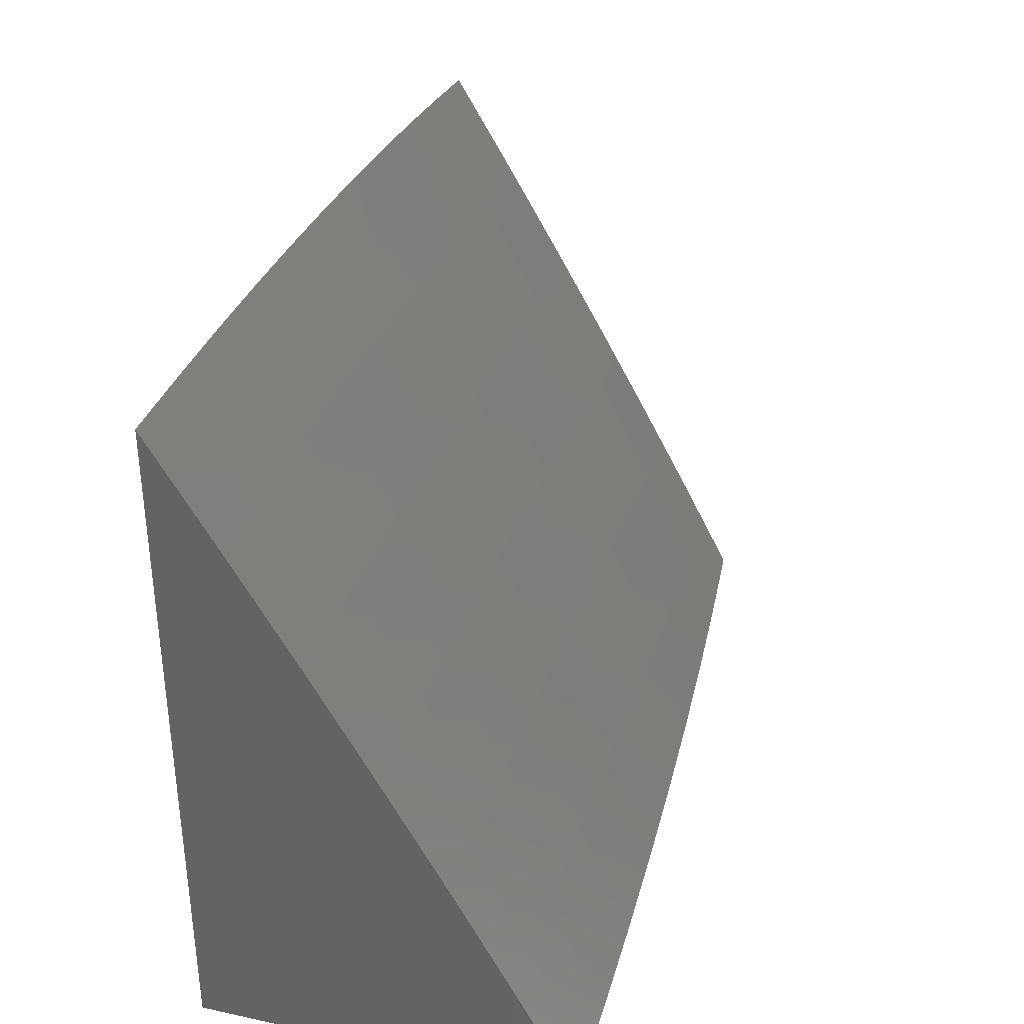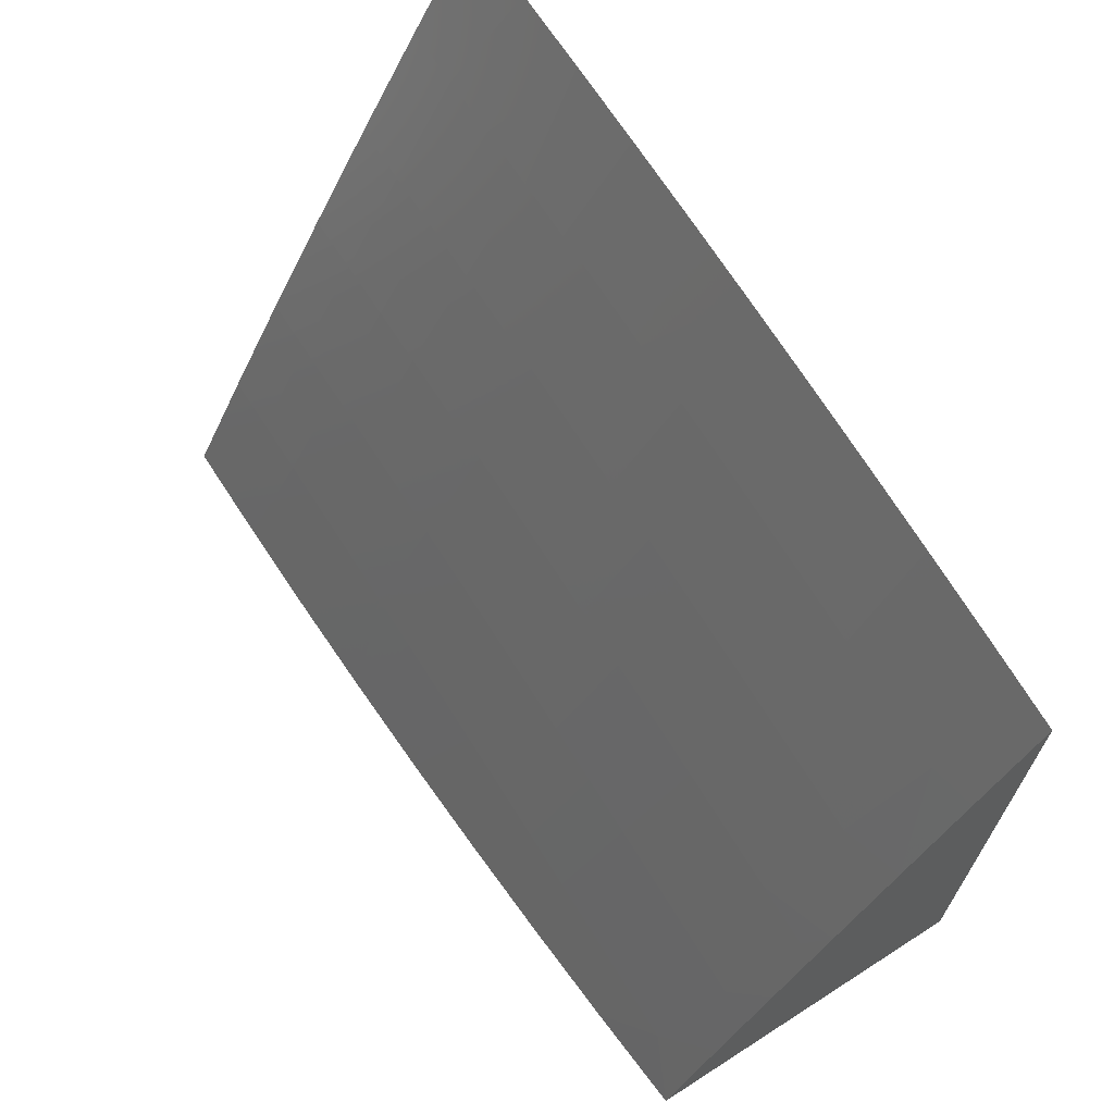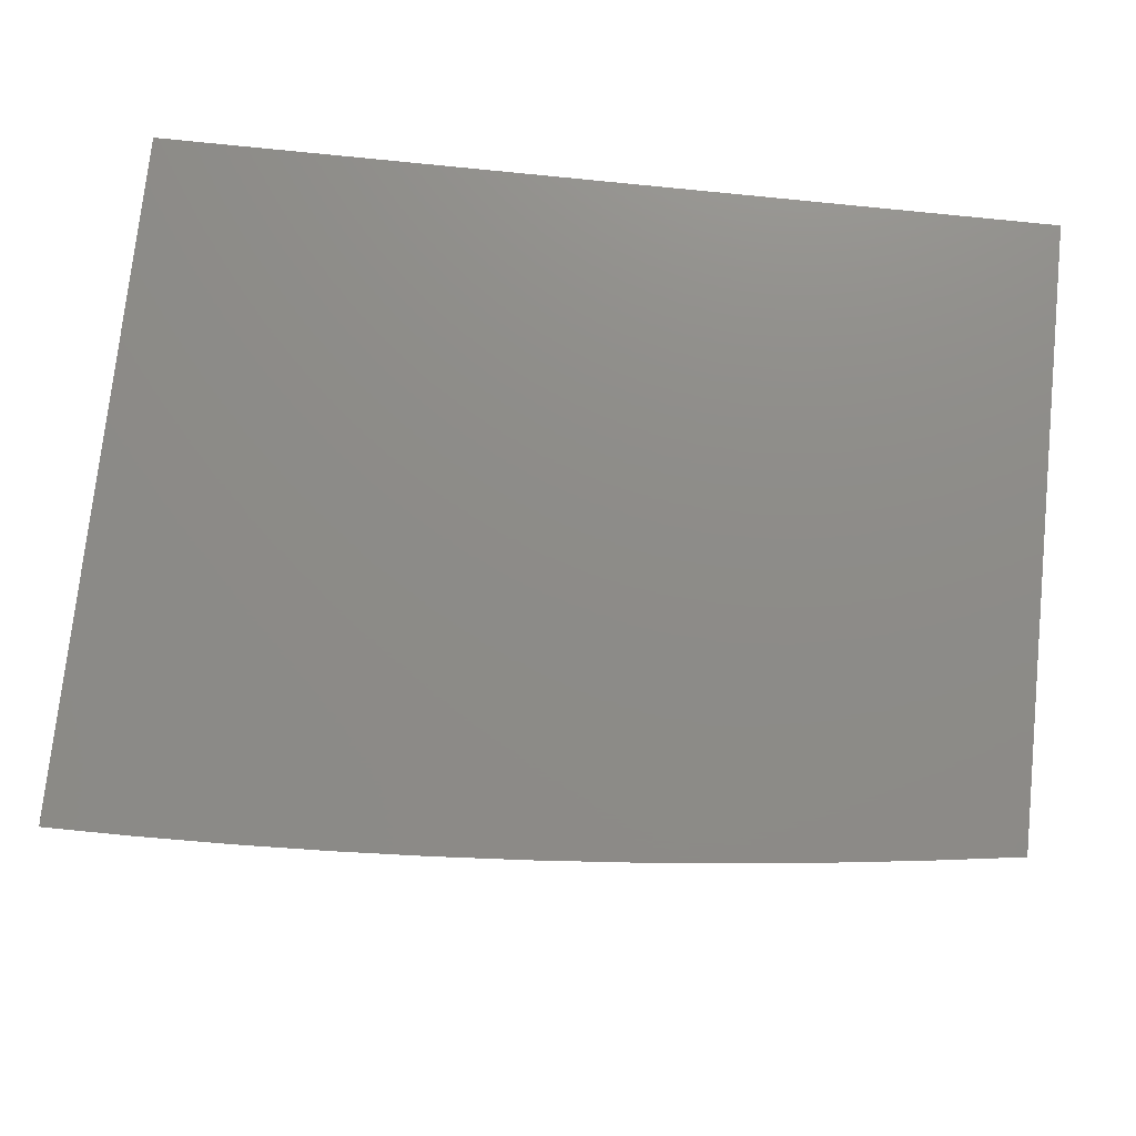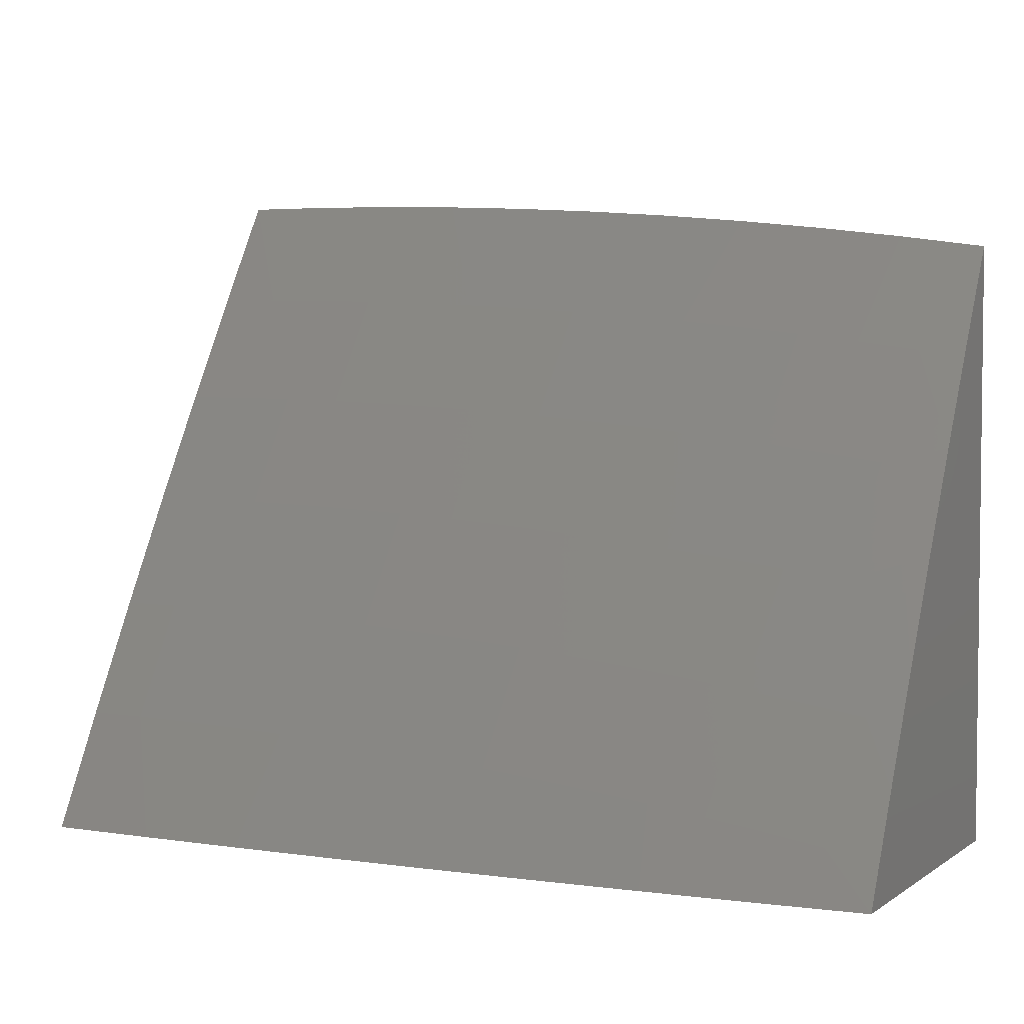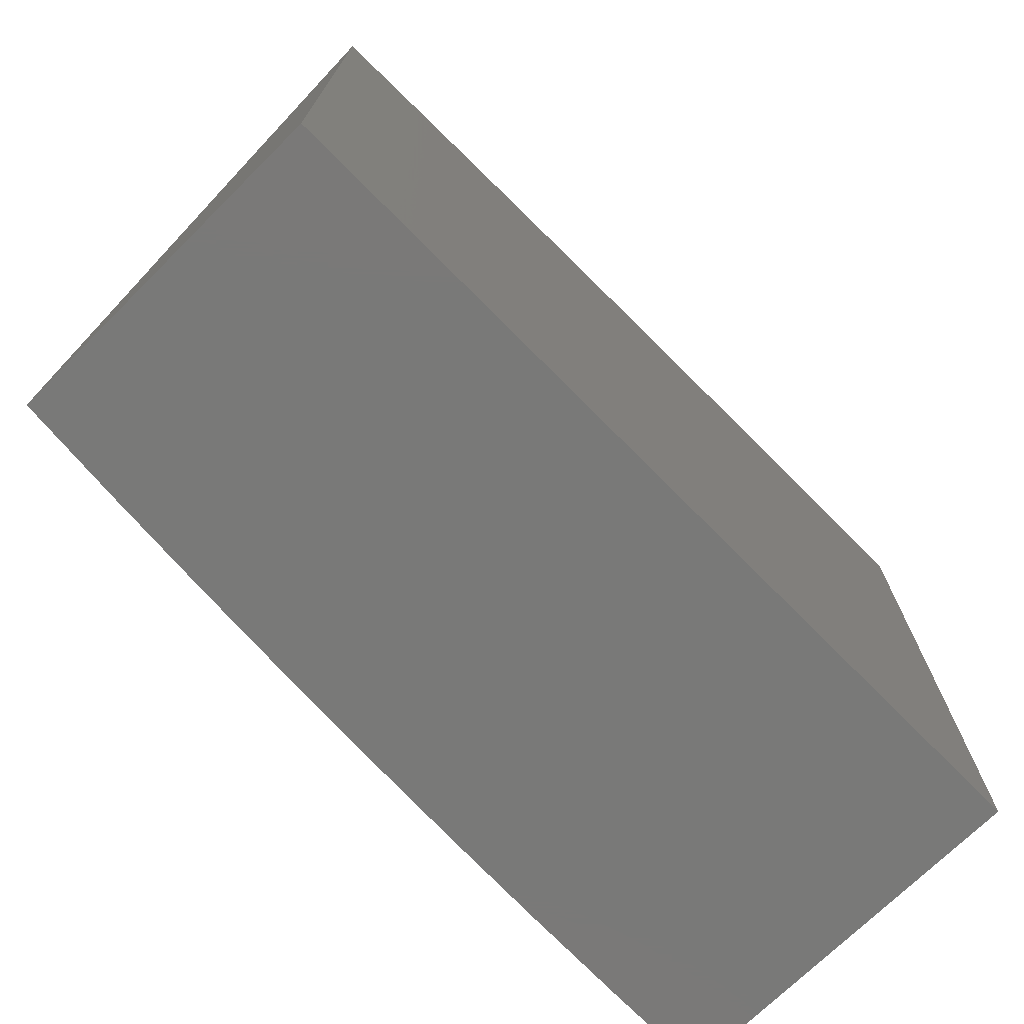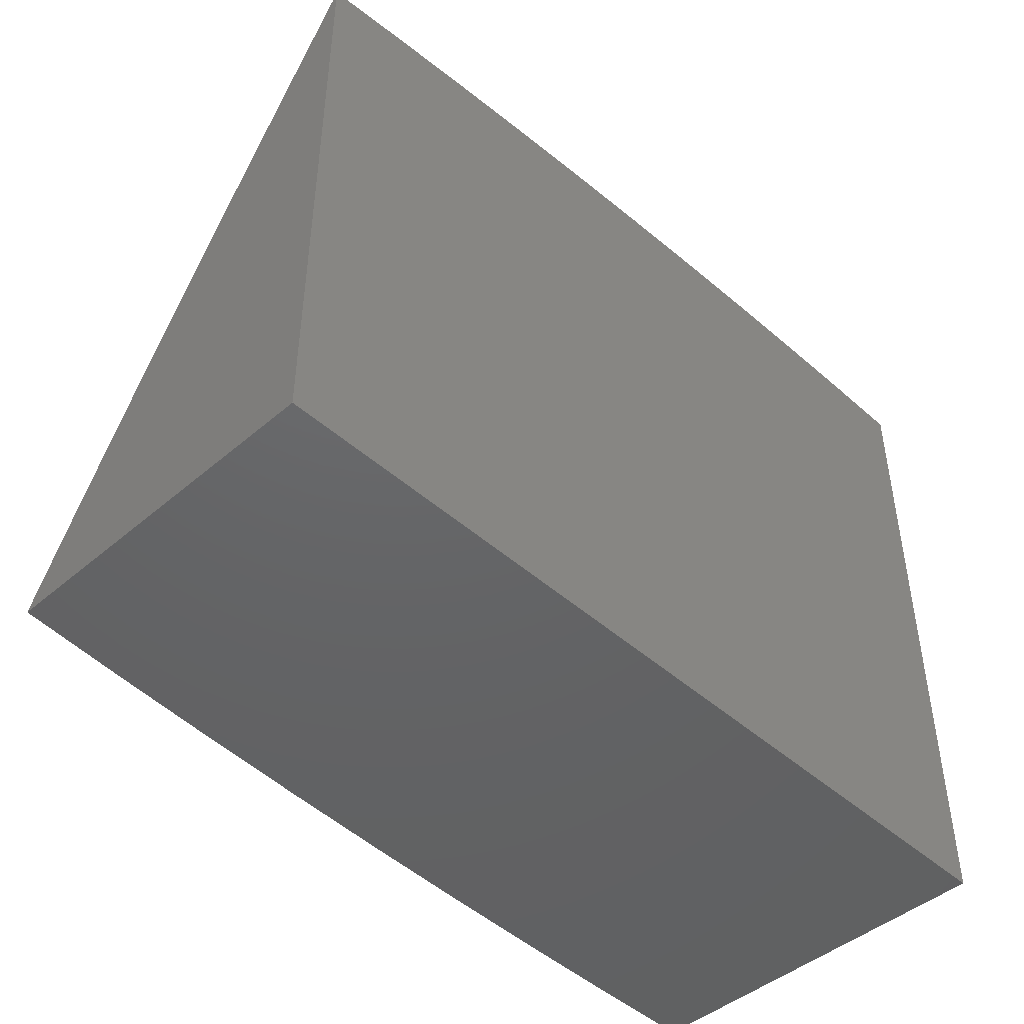
<metadata>
{"format":"stl","ext":"stl","renderer":"f3d","projection":"perspective","resolution":1024,"background":"white","views":[{"elev":34.7,"azim":106.1,"up":"+Y"},{"elev":66.9,"azim":-122.7,"up":"+Y"},{"elev":75.2,"azim":-174.0,"up":"+Z"},{"elev":3.8,"azim":-152.6,"up":"+Y"},{"elev":-72.1,"azim":-45.3,"up":"+Y"},{"elev":-45.8,"azim":-45.6,"up":"+Y"}]}
</metadata>
<code>
# stl→obj: 100 verts, 196 faces
v 0 6.13 -11.36
v 0 6 -11.43
v -0.06749 6.129 -11.36
v -0.1252 6 -11.43
v -0.135 6.128 -11.36
v -0.2024 6.126 -11.36
v -0.2067 6.255 -11.29
v -0.2755 6.253 -11.29
v -0.2812 6.381 -11.22
v -0.3514 6.377 -11.22
v -0.3584 6.505 -11.15
v -0.43 6.5 -11.15
v -0.4384 6.627 -11.08
v -0.5113 6.621 -11.08
v -0.5014 6.748 -11
v -0.6014 6.74 -11
v -0.5842 6.615 -11.08
v -0.657 6.609 -11.08
v -0.5731 6.489 -11.15
v -0.6445 6.483 -11.15
v -0.5618 6.362 -11.22
v -0.6319 6.356 -11.22
v -0.5506 6.235 -11.29
v -0.6192 6.228 -11.29
v -0.5392 6.106 -11.36
v -0.6064 6.1 -11.36
v -0.6255 6 -11.42
v -0.6735 6.093 -11.36
v -0.7504 6 -11.41
v -0.7406 6.085 -11.36
v -0.8075 6.076 -11.36
v -0.8245 6.204 -11.29
v -0.8928 6.195 -11.29
v -0.9111 6.322 -11.22
v -0.9806 6.311 -11.22
v -1 6.349 -11.2
v -1 6.233 -11.26
v -0.9609 6.185 -11.29
v -1 6.117 -11.33
v -0.9411 6.057 -11.36
v -1 6 -11.39
v -0.8753 6 -11.4
v -0.8744 6.067 -11.36
v -0.2503 6 -11.43
v -0.2699 6.124 -11.36
v -0.3444 6.249 -11.29
v -0.4216 6.373 -11.22
v -0.5016 6.495 -11.15
v -0.3373 6.121 -11.36
v -0.3754 6 -11.43
v -0.4046 6.116 -11.36
v -0.472 6.112 -11.36
v -0.4819 6.24 -11.29
v -0.5005 6 -11.42
v -0.9292 6.448 -11.15
v -1 6.464 -11.13
v -0.9473 6.573 -11.08
v -1 6.579 -11.07
v -1 6.693 -11
v -0.9006 6.707 -11
v -0.8749 6.583 -11.08
v -0.8582 6.458 -11.15
v -0.787 6.467 -11.15
v -0.7716 6.34 -11.22
v -0.7018 6.348 -11.22
v -0.6877 6.221 -11.29
v -0.8023 6.592 -11.08
v -0.8011 6.719 -11
v -0.7297 6.601 -11.08
v -0.7013 6.73 -11
v -0.4012 6.755 -11
v -0.3654 6.631 -11.08
v -0.2868 6.508 -11.15
v -0.2109 6.384 -11.22
v -0.1378 6.257 -11.29
v -0.301 6.76 -11
v -0.2924 6.635 -11.08
v -0.2151 6.511 -11.15
v -0.1406 6.386 -11.22
v -0.06891 6.258 -11.29
v -0.2193 6.637 -11.08
v -0.2007 6.764 -11
v -0.1462 6.639 -11.08
v -0.1004 6.766 -11
v -0.07312 6.641 -11.08
v 0 6.767 -11
v 0 6.641 -11.08
v 0 6.514 -11.15
v -0.07172 6.514 -11.15
v -0.1434 6.513 -11.15
v 0 6.387 -11.22
v -0.07032 6.387 -11.22
v 0 6.259 -11.29
v -0.4132 6.245 -11.29
v -0.4918 6.368 -11.22
v -0.7158 6.475 -11.15
v -0.7562 6.213 -11.29
v -0.8414 6.331 -11.22
v -1 6 -11
v 0 6 -11
f 1 2 3
f 3 2 4
f 3 4 5
f 5 4 6
f 5 6 7
f 7 6 8
f 7 8 9
f 9 8 10
f 9 10 11
f 11 10 12
f 11 12 13
f 13 12 14
f 13 14 15
f 15 14 16
f 16 14 17
f 16 17 18
f 18 17 19
f 18 19 20
f 20 19 21
f 20 21 22
f 22 21 23
f 22 23 24
f 24 23 25
f 24 25 26
f 26 25 27
f 26 27 28
f 28 27 29
f 28 29 30
f 30 29 31
f 30 31 32
f 32 31 33
f 32 33 34
f 34 33 35
f 34 35 36
f 36 35 37
f 37 35 38
f 37 38 39
f 39 38 40
f 39 40 41
f 41 40 42
f 42 40 43
f 42 43 31
f 31 43 33
f 4 44 6
f 6 44 45
f 6 45 8
f 8 45 46
f 8 46 10
f 10 46 47
f 10 47 12
f 12 47 48
f 12 48 14
f 14 48 17
f 45 44 49
f 49 44 50
f 49 50 51
f 51 50 52
f 51 52 53
f 53 52 23
f 53 23 21
f 50 54 52
f 52 54 25
f 52 25 23
f 54 27 25
f 29 42 31
f 34 36 55
f 55 36 56
f 55 56 57
f 57 56 58
f 57 58 59
f 59 60 57
f 57 60 61
f 57 61 62
f 62 61 63
f 62 63 64
f 64 63 65
f 64 65 66
f 66 65 24
f 66 24 26
f 61 60 67
f 67 60 68
f 67 68 69
f 69 68 70
f 69 70 18
f 18 70 16
f 15 71 13
f 13 71 72
f 13 72 11
f 11 72 73
f 11 73 9
f 9 73 74
f 9 74 7
f 7 74 75
f 7 75 5
f 5 75 3
f 71 76 72
f 72 76 77
f 72 77 73
f 73 77 78
f 73 78 74
f 74 78 79
f 74 79 75
f 75 79 80
f 75 80 3
f 3 80 1
f 77 76 81
f 81 76 82
f 81 82 83
f 83 82 84
f 83 84 85
f 85 84 86
f 85 86 87
f 87 88 85
f 85 88 89
f 85 89 83
f 83 89 90
f 83 90 81
f 81 90 78
f 81 78 77
f 88 91 89
f 89 91 92
f 89 92 90
f 90 92 79
f 90 79 78
f 91 93 92
f 92 93 80
f 92 80 79
f 93 1 80
f 46 49 94
f 94 49 51
f 94 51 53
f 46 45 49
f 46 94 47
f 47 94 95
f 47 95 48
f 48 95 19
f 48 19 17
f 95 94 53
f 21 19 95
f 95 53 21
f 18 20 69
f 69 20 96
f 69 96 67
f 67 96 63
f 67 63 61
f 20 22 96
f 96 22 65
f 96 65 63
f 22 24 65
f 26 28 66
f 66 28 97
f 66 97 64
f 64 97 98
f 64 98 62
f 62 98 55
f 62 55 57
f 98 97 32
f 32 97 30
f 30 97 28
f 55 98 34
f 34 98 32
f 38 35 33
f 40 38 43
f 43 38 33
f 59 58 99
f 99 58 56
f 99 56 36
f 36 37 99
f 99 37 39
f 99 39 41
f 41 42 99
f 99 42 29
f 99 29 27
f 99 27 100
f 100 27 54
f 100 54 50
f 50 44 100
f 100 44 4
f 100 4 2
f 86 84 100
f 100 84 82
f 100 82 76
f 76 71 100
f 100 71 15
f 100 15 16
f 100 16 99
f 99 16 70
f 99 70 68
f 68 60 99
f 99 60 59
f 2 1 100
f 100 1 93
f 100 93 91
f 91 88 100
f 100 88 87
f 100 87 86

</code>
